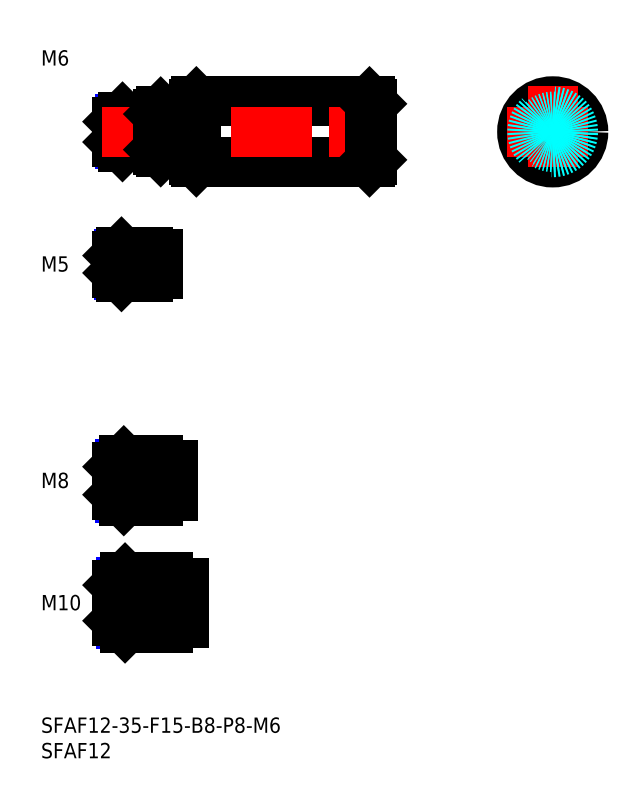
<metadata>
{"format":"dxf","ext":"dxf","renderer":"ezdxf+matplotlib","layout":"modelspace","background":"white","min_lineweight":24,"dpi":150}
</metadata>
<code>
0
SECTION
2
ENTITIES
0
INSERT
8
MSM_CONTINUOUS
2
*U10
10
0
20
0
30
0
0
INSERT
8
MSM_CONTINUOUS
2
*U11
10
0
20
0
30
0
0
INSERT
8
MSM_CONTINUOUS
2
*U12
10
0
20
0
30
0
0
LINE
8
MSM_CENTER
10
13
20
22.5
30
0
11
30
21
22.5
31
0
0
INSERT
8
MSM_CONTINUOUS
2
*U13
10
0
20
0
30
0
0
LINE
8
MSM_CENTER
10
13
20
46.5
30
0
11
28
21
46.5
31
0
0
INSERT
8
MSM_CONTINUOUS
2
*U14
10
0
20
0
30
0
0
INSERT
8
MSM_CONTINUOUS
2
*U15
10
0
20
0
30
0
0
LINE
8
MSM_CENTER
10
13
20
89
30
0
11
25
21
89
31
0
0
LINE
8
MSM_CONTINUOUS
10
21
20
91.5
30
0
11
15.8
21
91.5
31
0
0
LINE
8
MSM_NARROW
10
21
20
91.07
30
0
11
15.37
21
91.07
31
0
0
LINE
8
MSM_NARROW
10
21
20
86.93
30
0
11
15.37
21
86.93
31
0
0
LINE
8
MSM_CONTINUOUS
10
21
20
86.5
30
0
11
15.8
21
86.5
31
0
0
LINE
8
MSM_CONTINUOUS
10
15
20
87.3
30
0
11
15
21
90.7
31
0
0
LINE
8
MSM_CONTINUOUS
10
21
20
118
30
0
11
16
21
118
31
0
0
LINE
8
MSM_NARROW
10
21
20
117.5
30
0
11
15.46
21
117.5
31
0
0
LINE
8
MSM_NARROW
10
21
20
112.5
30
0
11
15.46
21
112.5
31
0
0
LINE
8
MSM_CONTINUOUS
10
21
20
112
30
0
11
16
21
112
31
0
0
LINE
8
MSM_CONTINUOUS
10
15
20
117
30
0
11
15
21
113
31
0
0
LINE
8
MSM_NARROW
10
23
20
43.18
30
0
11
15.57
21
43.18
31
0
0
LINE
8
MSM_CONTINUOUS
10
23
20
42.5
30
0
11
16.25
21
42.5
31
0
0
LINE
8
MSM_CONTINUOUS
10
23
20
50.5
30
0
11
16.25
21
50.5
31
0
0
LINE
8
MSM_NARROW
10
23
20
49.82
30
0
11
15.57
21
49.82
31
0
0
LINE
8
MSM_CONTINUOUS
10
15
20
43.75
30
0
11
15
21
49.25
31
0
0
LINE
8
MSM_NARROW
10
25
20
18.31
30
0
11
15.69
21
18.31
31
0
0
LINE
8
MSM_CONTINUOUS
10
25
20
17.5
30
0
11
16.5
21
17.5
31
0
0
LINE
8
MSM_CONTINUOUS
10
25
20
27.5
30
0
11
16.5
21
27.5
31
0
0
LINE
8
MSM_NARROW
10
25
20
26.69
30
0
11
15.69
21
26.69
31
0
0
LINE
8
MSM_CONTINUOUS
10
15
20
19
30
0
11
15
21
26
31
0
0
LINE
8
MSM_CONTINUOUS
10
21
20
91.5
30
0
11
21
21
86.5
31
0
0
LINE
8
MSM_CONTINUOUS
10
21
20
118
30
0
11
21
21
112
31
0
0
LINE
8
MSM_CONTINUOUS
10
23
20
50.5
30
0
11
23
21
42.5
31
0
0
LINE
8
MSM_CONTINUOUS
10
25
20
27.5
30
0
11
25
21
17.5
31
0
0
LINE
8
MSM_CONTINUOUS
10
15.8
20
91.5
30
0
11
15
21
90.7
31
0
0
LINE
8
MSM_CONTINUOUS
10
15.8
20
86.5
30
0
11
15
21
87.3
31
0
0
LINE
8
MSM_CONTINUOUS
10
15.8
20
91.5
30
0
11
15.8
21
86.5
31
0
0
LINE
8
MSM_CONTINUOUS
10
16
20
118
30
0
11
15
21
117
31
0
0
LINE
8
MSM_CONTINUOUS
10
16
20
112
30
0
11
15
21
113
31
0
0
LINE
8
MSM_CONTINUOUS
10
16
20
118
30
0
11
16
21
112
31
0
0
LINE
8
MSM_CONTINUOUS
10
16.25
20
50.5
30
0
11
15
21
49.25
31
0
0
LINE
8
MSM_CONTINUOUS
10
16.25
20
42.5
30
0
11
15
21
43.75
31
0
0
LINE
8
MSM_CONTINUOUS
10
16.25
20
50.5
30
0
11
16.25
21
42.5
31
0
0
LINE
8
MSM_CONTINUOUS
10
16.5
20
27.5
30
0
11
15
21
26
31
0
0
LINE
8
MSM_CONTINUOUS
10
16.5
20
17.5
30
0
11
15
21
19
31
0
0
LINE
8
MSM_CONTINUOUS
10
16.5
20
27.5
30
0
11
16.5
21
17.5
31
0
0
LINE
8
MSM_CONTINUOUS
10
23
20
91
30
0
11
23
21
87
31
0
0
LINE
8
MSM_CONTINUOUS
10
21
20
91
30
0
11
23
21
91
31
0
0
LINE
8
MSM_CONTINUOUS
10
21
20
87
30
0
11
23
21
87
31
0
0
LINE
8
MSM_CONTINUOUS
10
21
20
117.2
30
0
11
23
21
117.2
31
0
0
LINE
8
MSM_CONTINUOUS
10
21
20
112.8
30
0
11
23
21
112.8
31
0
0
LINE
8
MSM_CONTINUOUS
10
26
20
49.5
30
0
11
26
21
43.5
31
0
0
LINE
8
MSM_CONTINUOUS
10
23
20
49.5
30
0
11
26
21
49.5
31
0
0
LINE
8
MSM_CONTINUOUS
10
23
20
43.5
30
0
11
26
21
43.5
31
0
0
LINE
8
MSM_CONTINUOUS
10
28
20
26.35
30
0
11
28
21
18.65
31
0
0
LINE
8
MSM_CONTINUOUS
10
25
20
26.35
30
0
11
28
21
26.35
31
0
0
LINE
8
MSM_CONTINUOUS
10
25
20
18.65
30
0
11
28
21
18.65
31
0
0
LINE
8
MSM_CONTINUOUS
10
30.5
20
121
30
0
11
64.5
21
121
31
0
0
LINE
8
MSM_CONTINUOUS
10
30.5
20
109
30
0
11
64.5
21
109
31
0
0
LINE
8
MSM_CENTER
10
12
20
115
30
0
11
68
21
115
31
0
0
LINE
8
MSM_CONTINUOUS
10
30
20
120.5
30
0
11
30
21
109.5
31
0
0
LINE
8
MSM_CONTINUOUS
10
30.5
20
121
30
0
11
30.5
21
109
31
0
0
LINE
8
MSM_CONTINUOUS
10
30
20
109.5
30
0
11
30.5
21
109
31
0
0
LINE
8
MSM_CONTINUOUS
10
30.5
20
121
30
0
11
30
21
120.5
31
0
0
LINE
8
MSM_CONTINUOUS
10
65
20
120.5
30
0
11
65
21
109.5
31
0
0
LINE
8
MSM_CONTINUOUS
10
64.5
20
121
30
0
11
64.5
21
109
31
0
0
LINE
8
MSM_CONTINUOUS
10
64.5
20
109
30
0
11
65
21
109.5
31
0
0
LINE
8
MSM_CONTINUOUS
10
64.5
20
121
30
0
11
65
21
120.5
31
0
0
CIRCLE
8
MSM_CONTINUOUS
10
100.5
20
115
30
0
40
6
0
LINE
8
MSM_CENTER
10
100.5
20
124
30
0
11
100.5
21
106
31
0
0
LINE
8
MSM_CENTER
10
91.47
20
115
30
0
11
109.5
21
115
31
0
0
LINE
8
MSM_CONTINUOUS
10
23.5
20
119
30
0
11
29.7
21
119
31
0
0
LINE
8
MSM_CONTINUOUS
10
23.5
20
119
30
0
11
23.5
21
111
31
0
0
LINE
8
MSM_CONTINUOUS
10
23.5
20
119
30
0
11
23
21
118.5
31
0
0
LINE
8
MSM_CONTINUOUS
10
30
20
118.5
30
0
11
30
21
111.5
31
0
0
ARC
8
MSM_CONTINUOUS
10
29.7
20
119.3
30
0
40
0.3
50
270
51
0
0
LINE
8
MSM_CONTINUOUS
10
23.5
20
111
30
0
11
29.7
21
111
31
0
0
LINE
8
MSM_CONTINUOUS
10
23.5
20
111
30
0
11
23
21
111.5
31
0
0
ARC
8
MSM_CONTINUOUS
10
29.7
20
110.7
30
0
40
0.3
50
0
51
90
0
LINE
8
MSM_CONTINUOUS
10
23
20
118.5
30
0
11
23
21
111.5
31
0
0
CIRCLE
8
MSM_DASHED
10
100.5
20
115
30
0
40
2.458
0
CIRCLE
8
MSM_DASHED
10
100.5
20
115
30
0
40
3
0
CIRCLE
8
MSM_DASHED
10
100.5
20
115
30
0
40
4
0
ENDSEC
0
EOF

</code>
